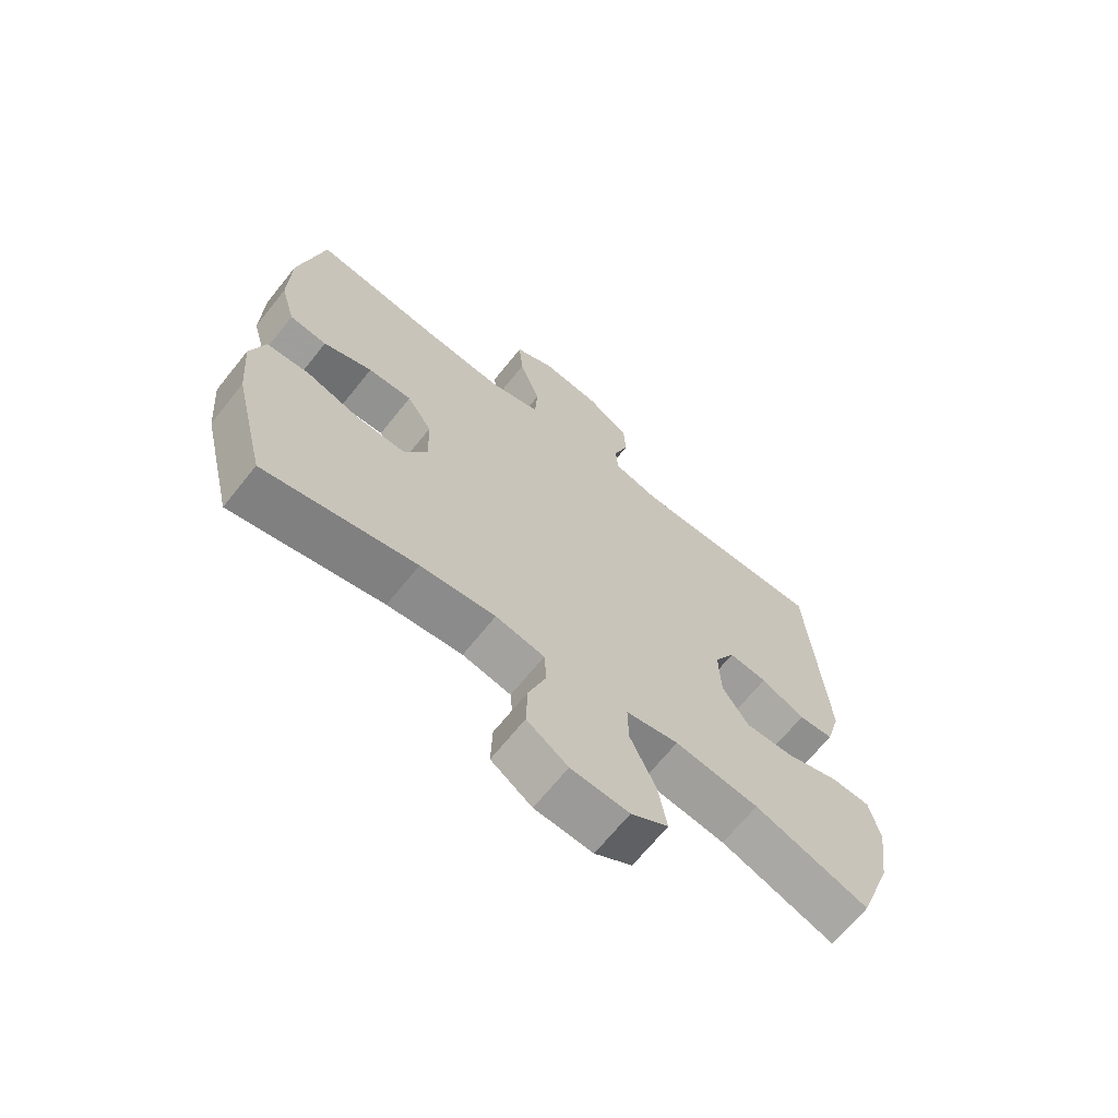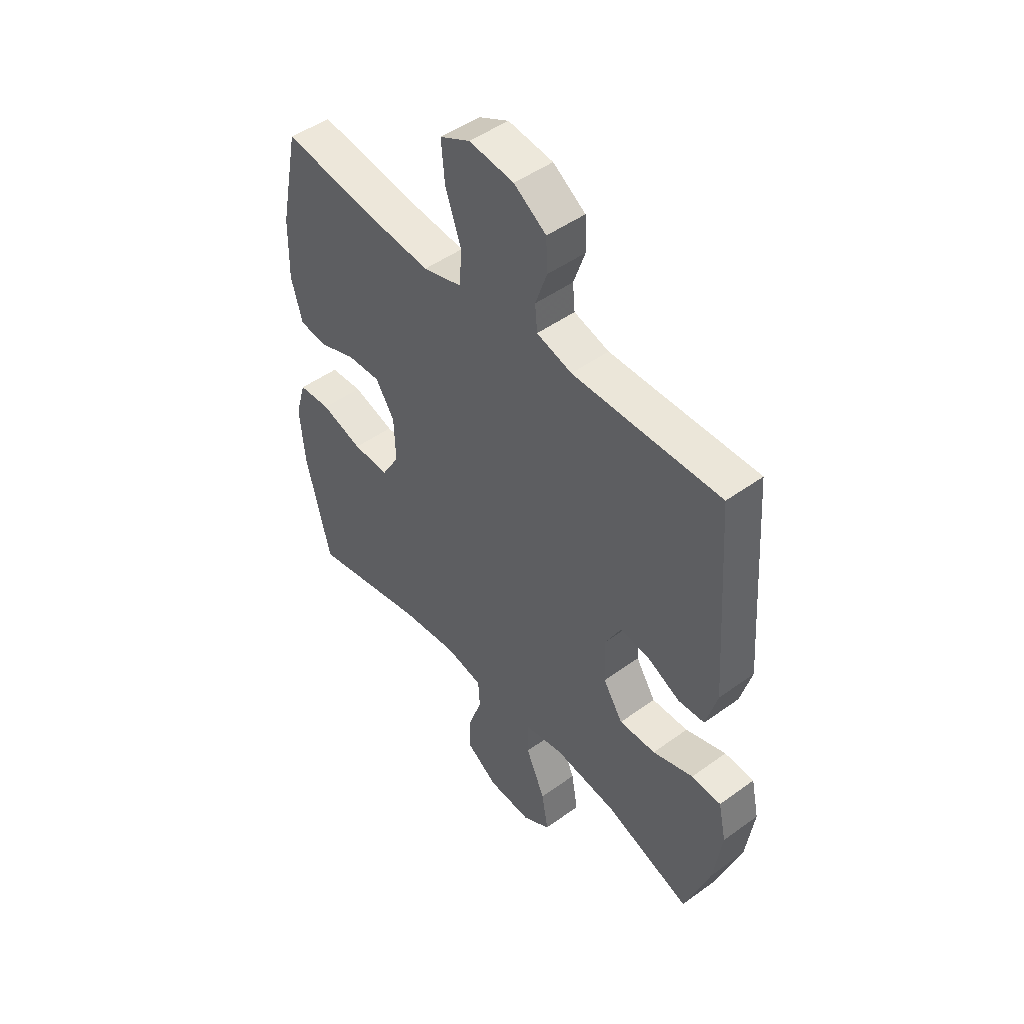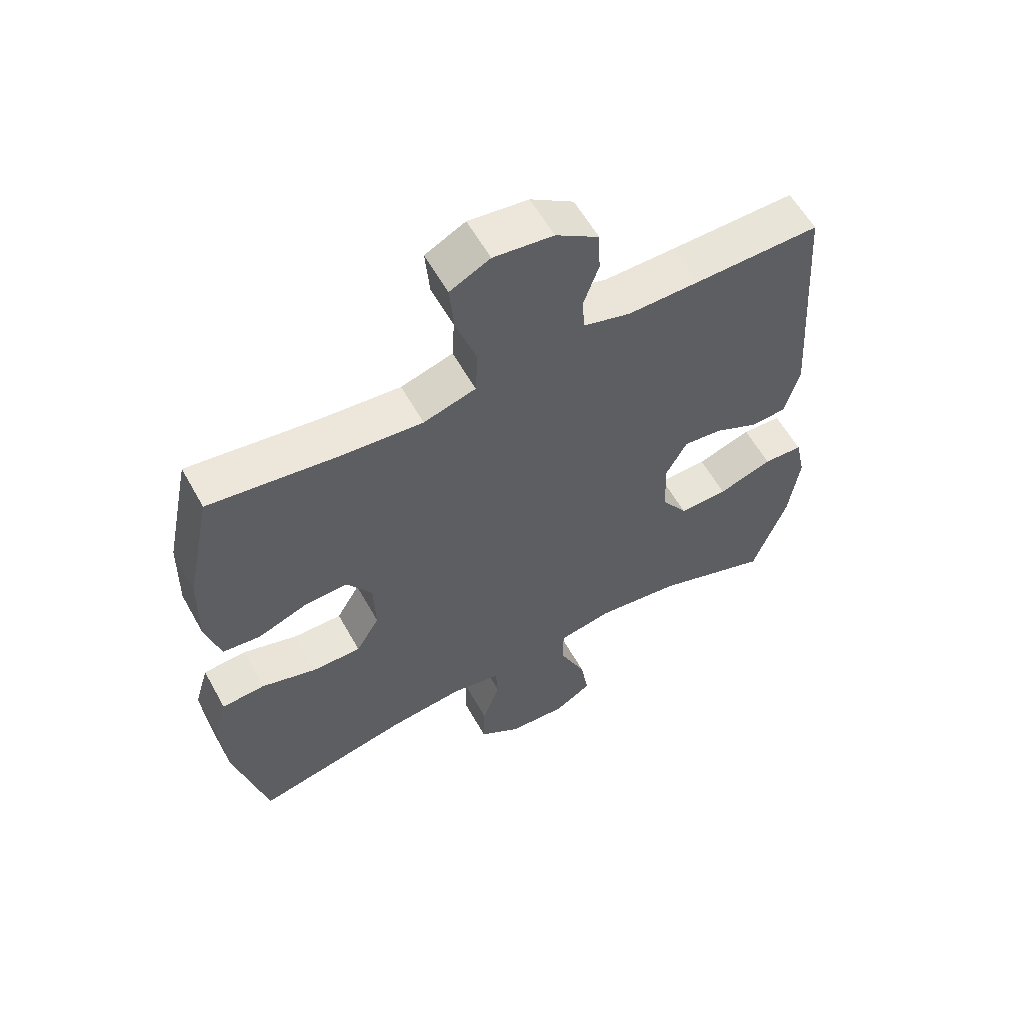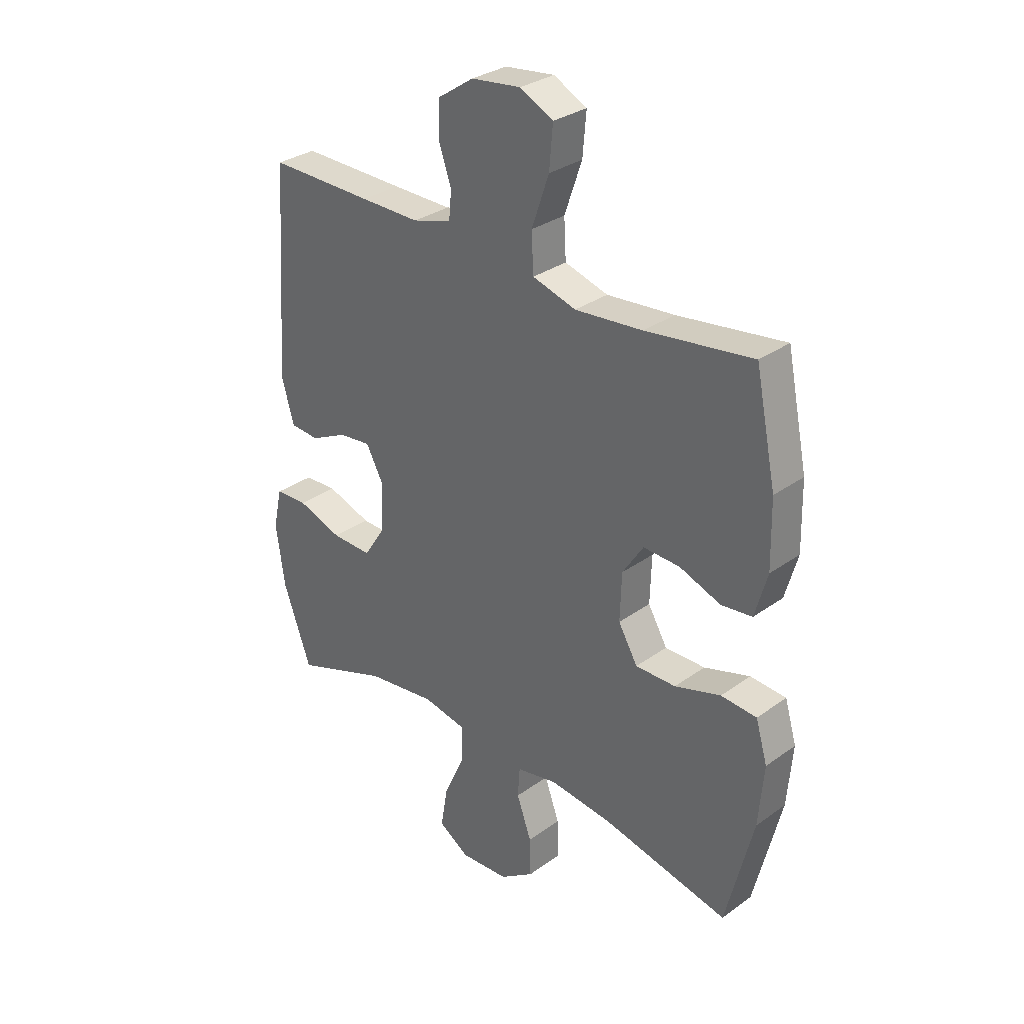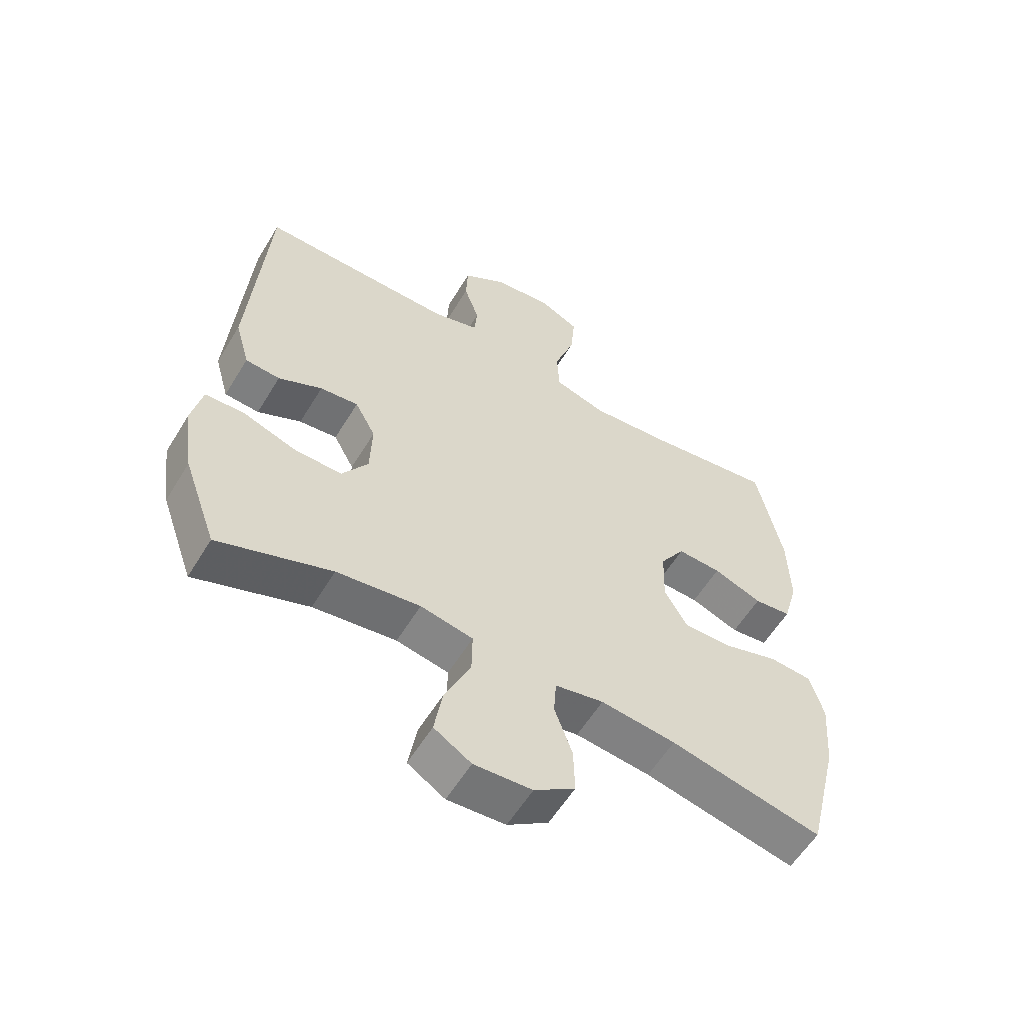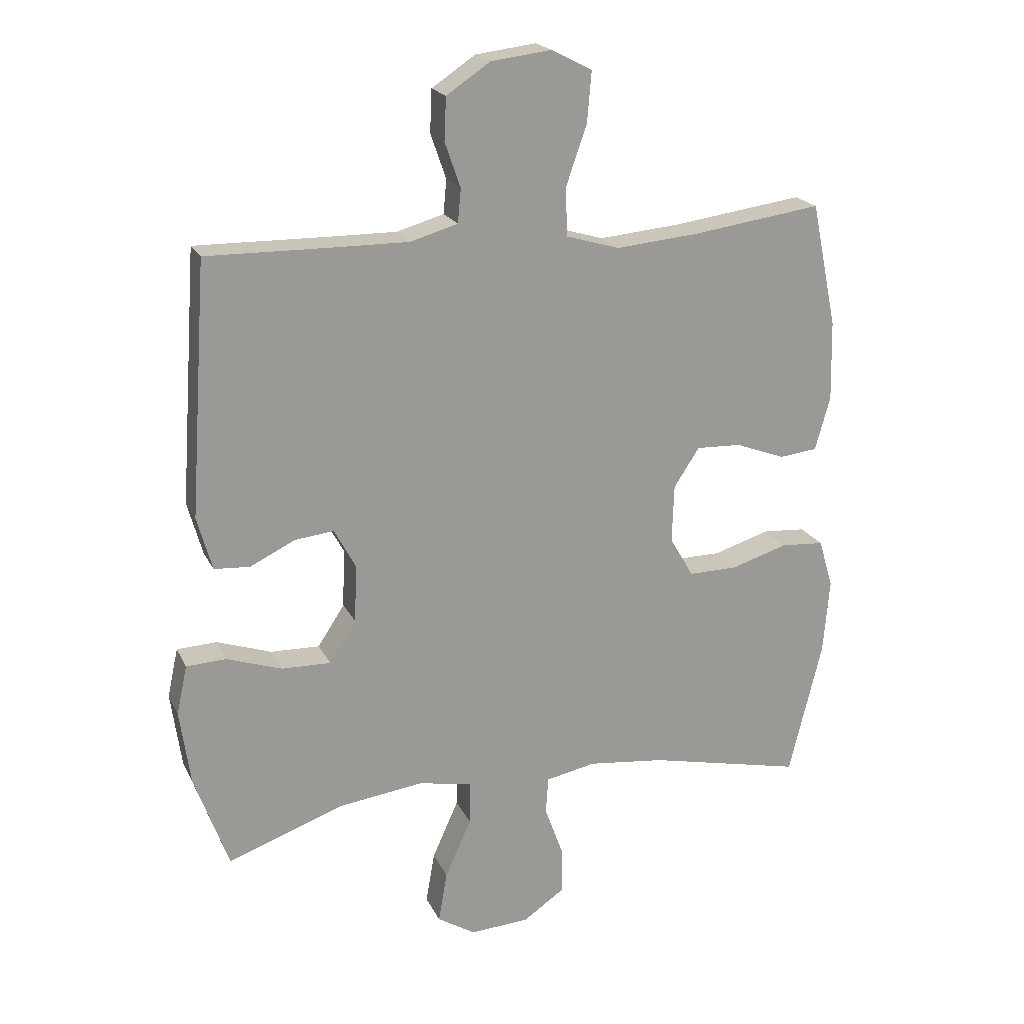
<metadata>
{"format":"obj","ext":"obj","renderer":"f3d","projection":"perspective","resolution":1024,"background":"white","views":[{"elev":-67.5,"azim":-38.7,"up":"+Z"},{"elev":47.9,"azim":50.8,"up":"+Z"},{"elev":59.0,"azim":-29.0,"up":"+Z"},{"elev":31.2,"azim":-135.6,"up":"+Z"},{"elev":-58.0,"azim":148.9,"up":"+Z"},{"elev":20.3,"azim":160.3,"up":"+Z"}]}
</metadata>
<code>
v 0.5 0.07 -0.5
v 0.314 0.07 -0.433
v 0.177 0.07 -0.415
v 0.091 0.07 -0.432
v 0.092 0.07 -0.501
v 0.134 0.07 -0.595
v 0.148 0.07 -0.677
v 0.087 0.07 -0.715
v -0.008 0.07 -0.709
v -0.075 0.07 -0.663
v -0.073 0.07 -0.587
v -0.044 0.07 -0.506
v -0.048 0.07 -0.447
v -0.128 0.07 -0.431
v -0.251 0.07 -0.445
v -0.5 0.07 -0.5
v -0.553 0.07 -0.282
v -0.563 0.07 -0.162
v -0.54 0.07 -0.084
v -0.47 0.07 -0.079
v -0.38 0.07 -0.107
v -0.301 0.07 -0.108
v -0.263 0.07 -0.043
v -0.266 0.07 0.05
v -0.307 0.07 0.113
v -0.379 0.07 0.11
v -0.459 0.07 0.08
v -0.52 0.07 0.087
v -0.544 0.07 0.173
v -0.541 0.07 0.302
v -0.5 0.07 0.5
v -0.291 0.07 0.471
v -0.159 0.07 0.459
v -0.074 0.07 0.484
v -0.07 0.07 0.559
v -0.104 0.07 0.657
v -0.111 0.07 0.738
v -0.046 0.07 0.771
v 0.051 0.07 0.759
v 0.121 0.07 0.712
v 0.124 0.07 0.644
v 0.099 0.07 0.572
v 0.104 0.07 0.518
v 0.18 0.07 0.496
v 0.296 0.07 0.497
v 0.5 0.07 0.5
v 0.528 0.07 0.095
v 0.504 0.07 0.009
v 0.447 0.07 0.005
v 0.375 0.07 0.04
v 0.312 0.07 0.047
v 0.278 0.07 -0.016
v 0.281 0.07 -0.11
v 0.324 0.07 -0.176
v 0.403 0.07 -0.174
v 0.491 0.07 -0.144
v 0.555 0.07 -0.147
v 0.572 0.07 -0.226
v 0.555 0.07 -0.347
v 0.5 0 -0.5
v 0.314 0 -0.433
v 0.177 0 -0.415
v 0.091 0 -0.432
v 0.092 0 -0.501
v 0.134 0 -0.595
v 0.148 0 -0.677
v 0.087 0 -0.715
v -0.008 0 -0.709
v -0.075 0 -0.663
v -0.073 0 -0.587
v -0.044 0 -0.506
v -0.048 0 -0.447
v -0.128 0 -0.431
v -0.251 0 -0.445
v -0.5 0 -0.5
v -0.553 0 -0.282
v -0.563 0 -0.162
v -0.54 0 -0.084
v -0.47 0 -0.079
v -0.38 0 -0.107
v -0.301 0 -0.108
v -0.263 0 -0.043
v -0.266 0 0.05
v -0.307 0 0.113
v -0.379 0 0.11
v -0.459 0 0.08
v -0.52 0 0.087
v -0.544 0 0.173
v -0.541 0 0.302
v -0.5 0 0.5
v -0.291 0 0.471
v -0.159 0 0.459
v -0.074 0 0.484
v -0.07 0 0.559
v -0.104 0 0.657
v -0.111 0 0.738
v -0.046 0 0.771
v 0.051 0 0.759
v 0.121 0 0.712
v 0.124 0 0.644
v 0.099 0 0.572
v 0.104 0 0.518
v 0.18 0 0.496
v 0.296 0 0.497
v 0.5 0 0.5
v 0.528 0 0.095
v 0.504 0 0.009
v 0.447 0 0.005
v 0.375 0 0.04
v 0.312 0 0.047
v 0.278 0 -0.016
v 0.281 0 -0.11
v 0.324 0 -0.176
v 0.403 0 -0.174
v 0.491 0 -0.144
v 0.555 0 -0.147
v 0.572 0 -0.226
v 0.555 0 -0.347
f 58 59 1 2
f 55 56 57 58
f 54 55 58 2
f 53 54 2 3
f 52 53 3 4
f 47 48 49 50
f 45 46 47 50
f 44 45 50 51
f 43 44 51 52
f 39 40 41 42
f 39 42 43
f 38 39 43
f 35 36 37 38
f 34 35 38 43
f 33 34 43 52
f 29 30 31 32
f 26 27 28 29
f 25 26 29 32
f 24 25 32 33
f 18 19 20 21
f 18 21 22
f 15 16 17 18
f 14 15 18 22
f 13 14 22 23
f 9 10 11 12
f 9 12 13
f 8 9 13
f 5 6 7 8
f 4 5 8 13
f 23 24 33 52
f 4 13 23 52
f 61 60 118 117
f 117 116 115 114
f 61 117 114 113
f 62 61 113 112
f 63 62 112 111
f 109 108 107 106
f 109 106 105 104
f 110 109 104 103
f 111 110 103 102
f 101 100 99 98
f 102 101 98
f 102 98 97
f 97 96 95 94
f 102 97 94 93
f 111 102 93 92
f 91 90 89 88
f 88 87 86 85
f 91 88 85 84
f 92 91 84 83
f 80 79 78 77
f 81 80 77
f 77 76 75 74
f 81 77 74 73
f 82 81 73 72
f 71 70 69 68
f 72 71 68
f 72 68 67
f 67 66 65 64
f 72 67 64 63
f 111 92 83 82
f 111 82 72 63
f 1 60 61 2
f 2 61 62 3
f 3 62 63 4
f 4 63 64 5
f 5 64 65 6
f 6 65 66 7
f 7 66 67 8
f 8 67 68 9
f 9 68 69 10
f 10 69 70 11
f 11 70 71 12
f 12 71 72 13
f 13 72 73 14
f 14 73 74 15
f 15 74 75 16
f 16 75 76 17
f 17 76 77 18
f 18 77 78 19
f 19 78 79 20
f 20 79 80 21
f 21 80 81 22
f 22 81 82 23
f 23 82 83 24
f 24 83 84 25
f 25 84 85 26
f 26 85 86 27
f 27 86 87 28
f 28 87 88 29
f 29 88 89 30
f 30 89 90 31
f 31 90 91 32
f 32 91 92 33
f 33 92 93 34
f 34 93 94 35
f 35 94 95 36
f 36 95 96 37
f 37 96 97 38
f 38 97 98 39
f 39 98 99 40
f 40 99 100 41
f 41 100 101 42
f 42 101 102 43
f 43 102 103 44
f 44 103 104 45
f 45 104 105 46
f 46 105 106 47
f 47 106 107 48
f 48 107 108 49
f 49 108 109 50
f 50 109 110 51
f 51 110 111 52
f 52 111 112 53
f 53 112 113 54
f 54 113 114 55
f 55 114 115 56
f 56 115 116 57
f 57 116 117 58
f 58 117 118 59
f 59 118 60 1

</code>
